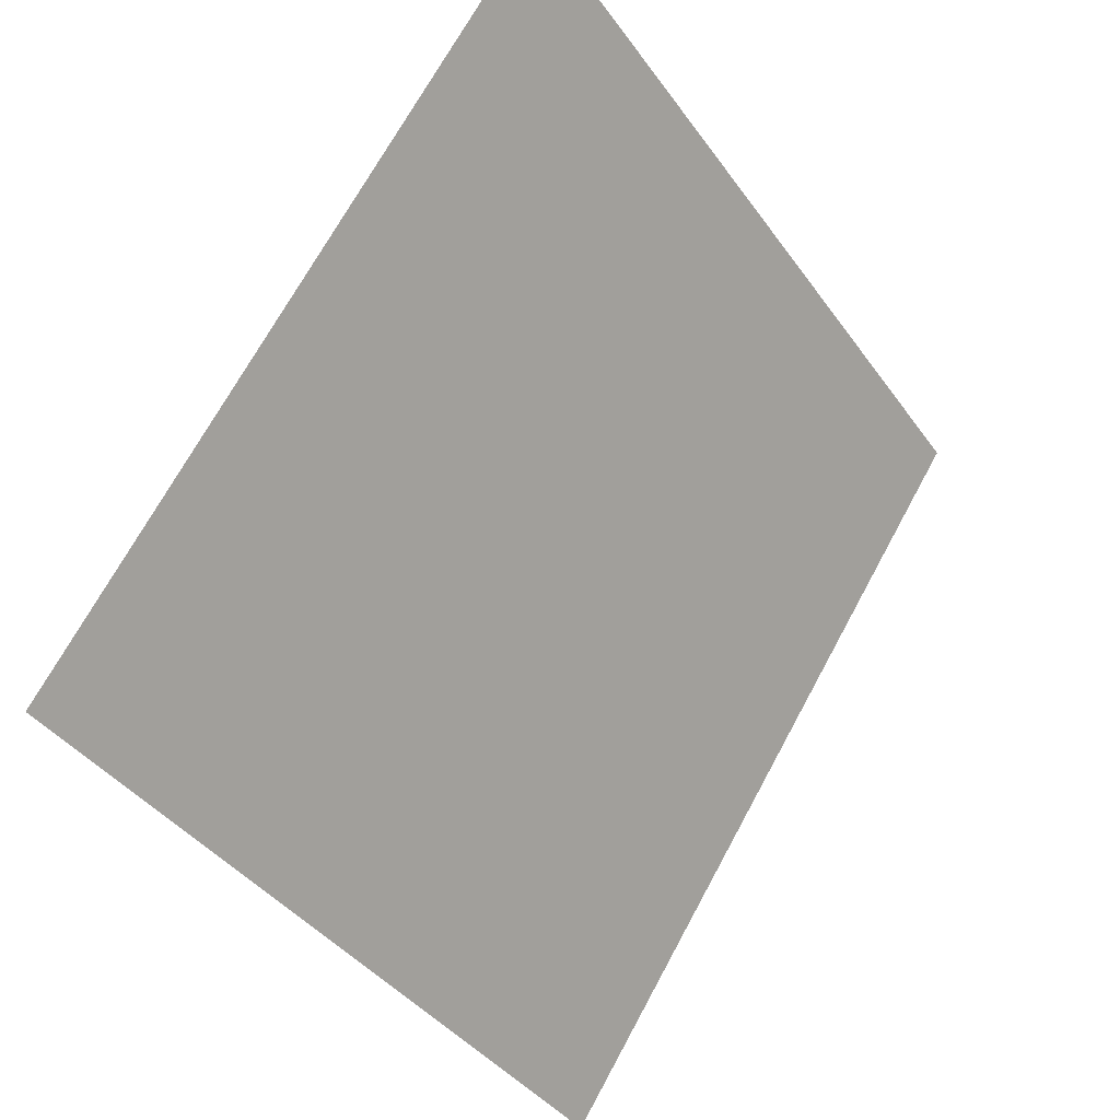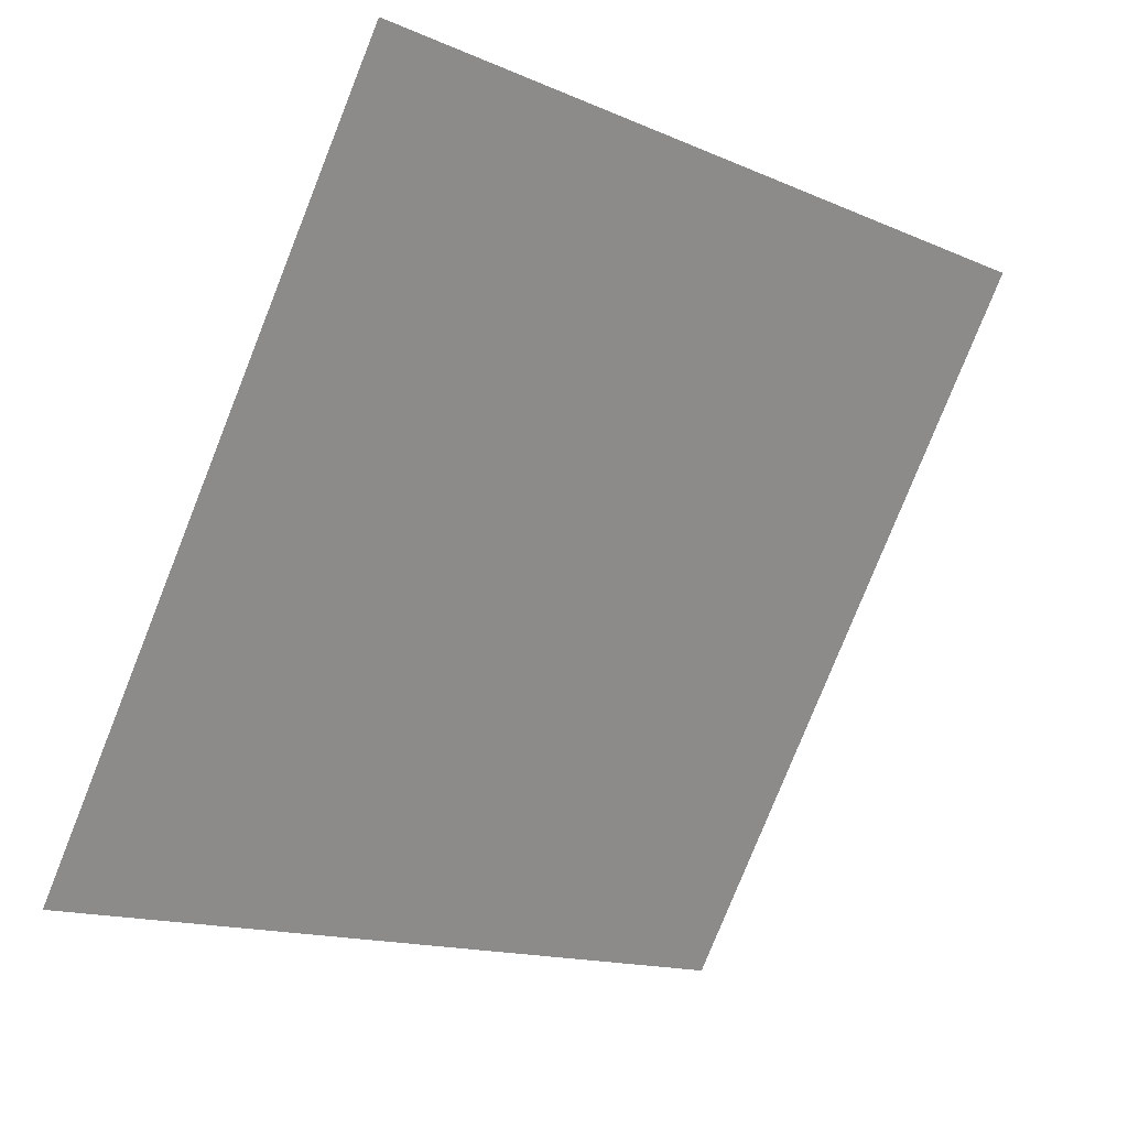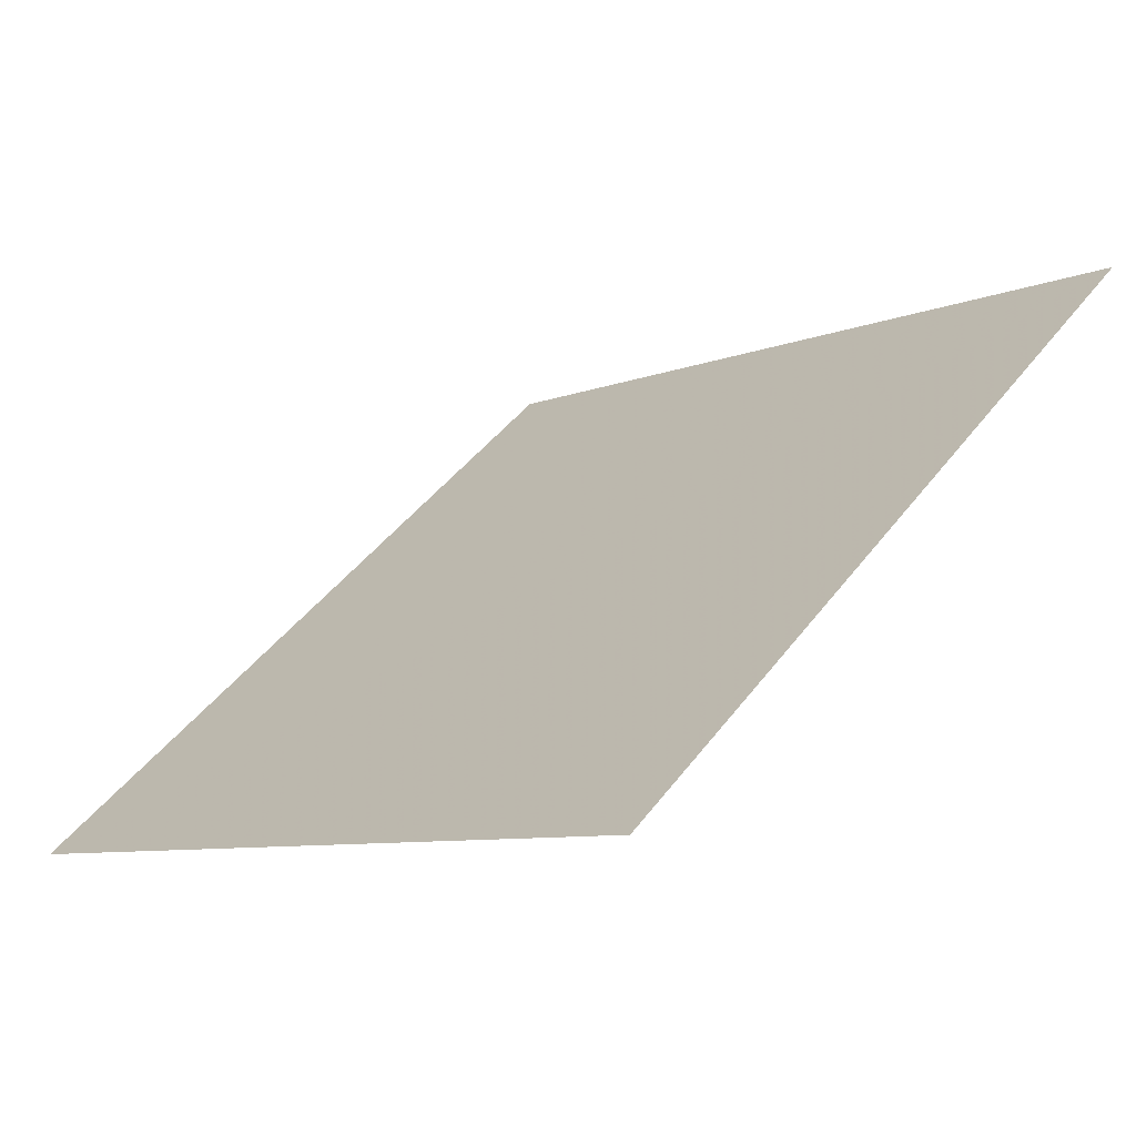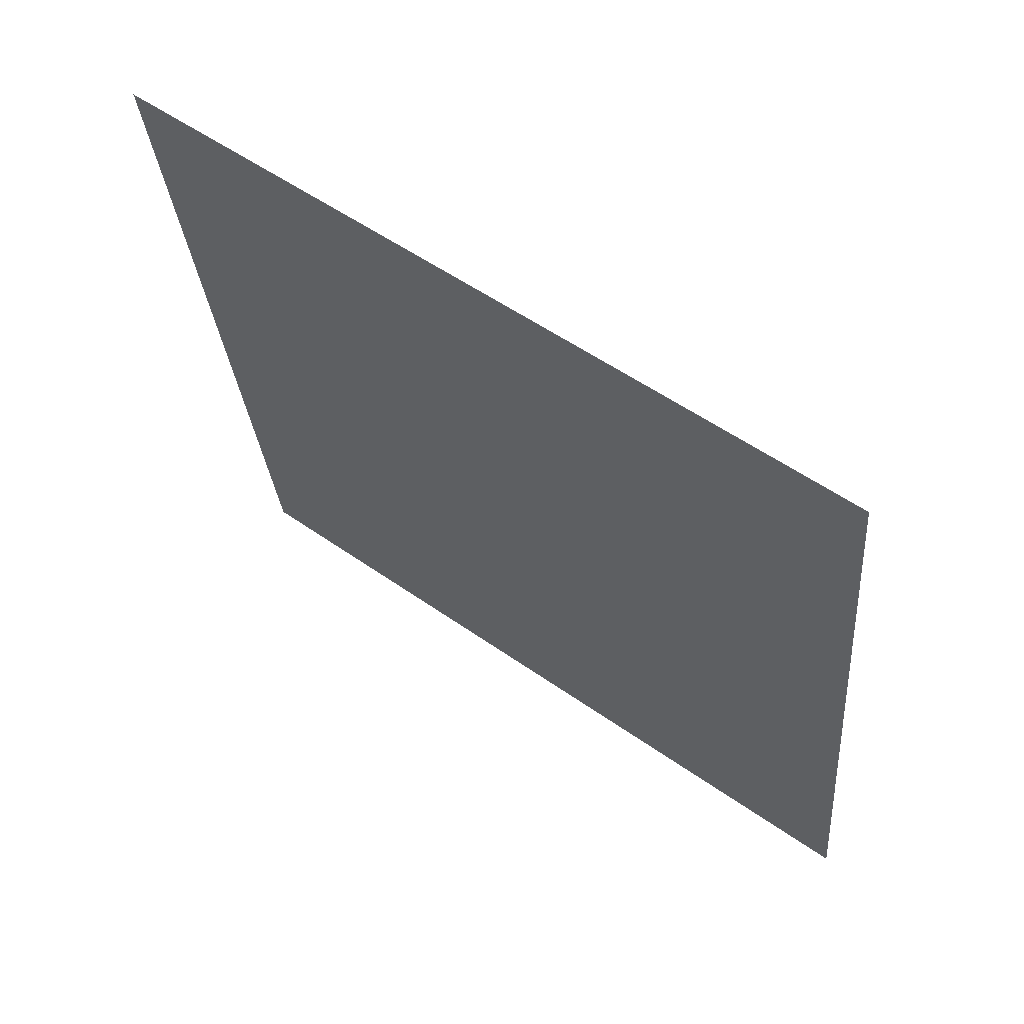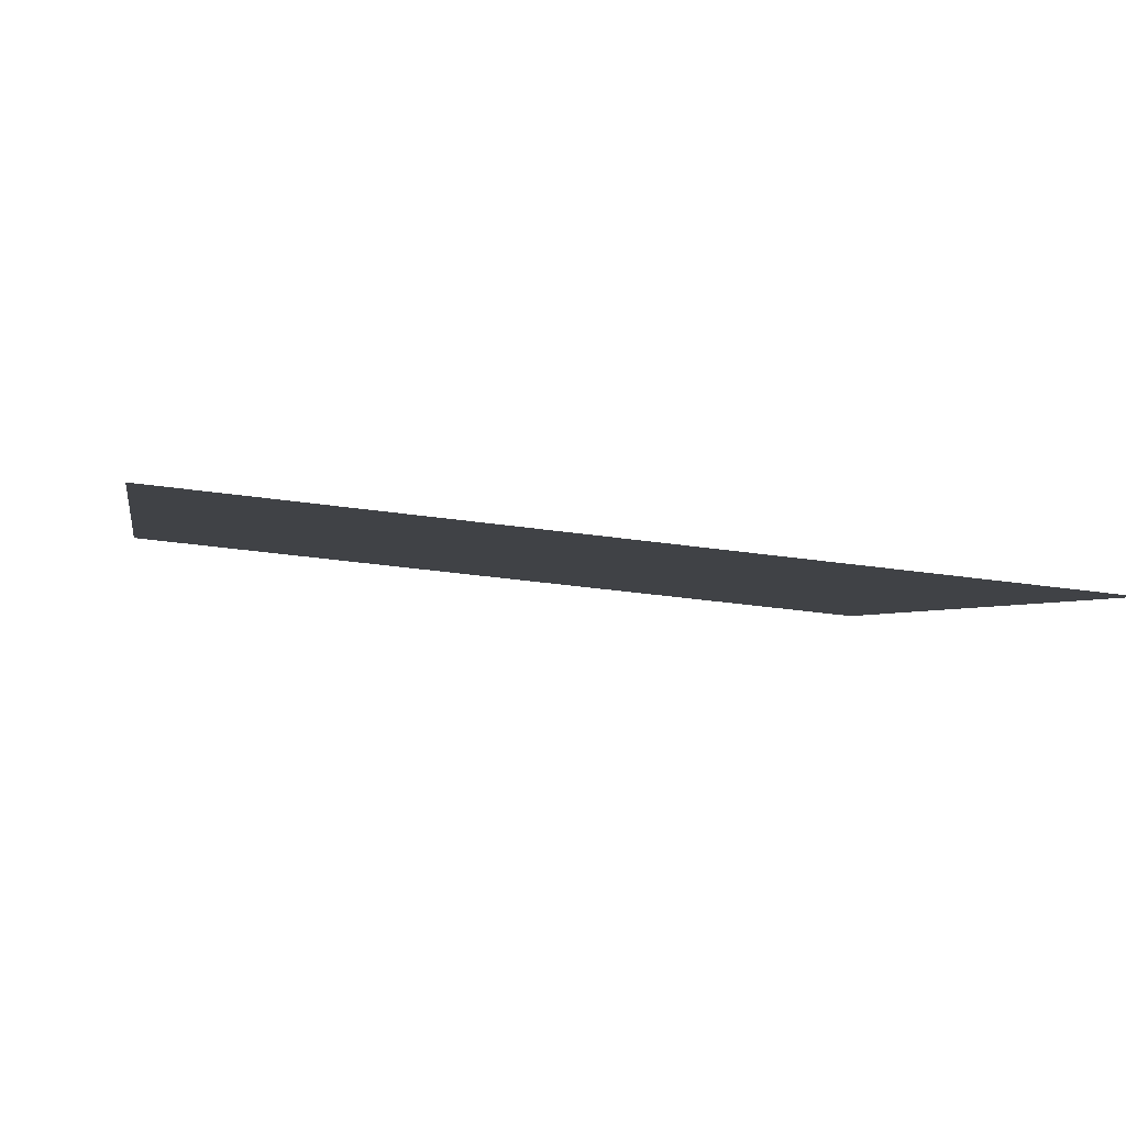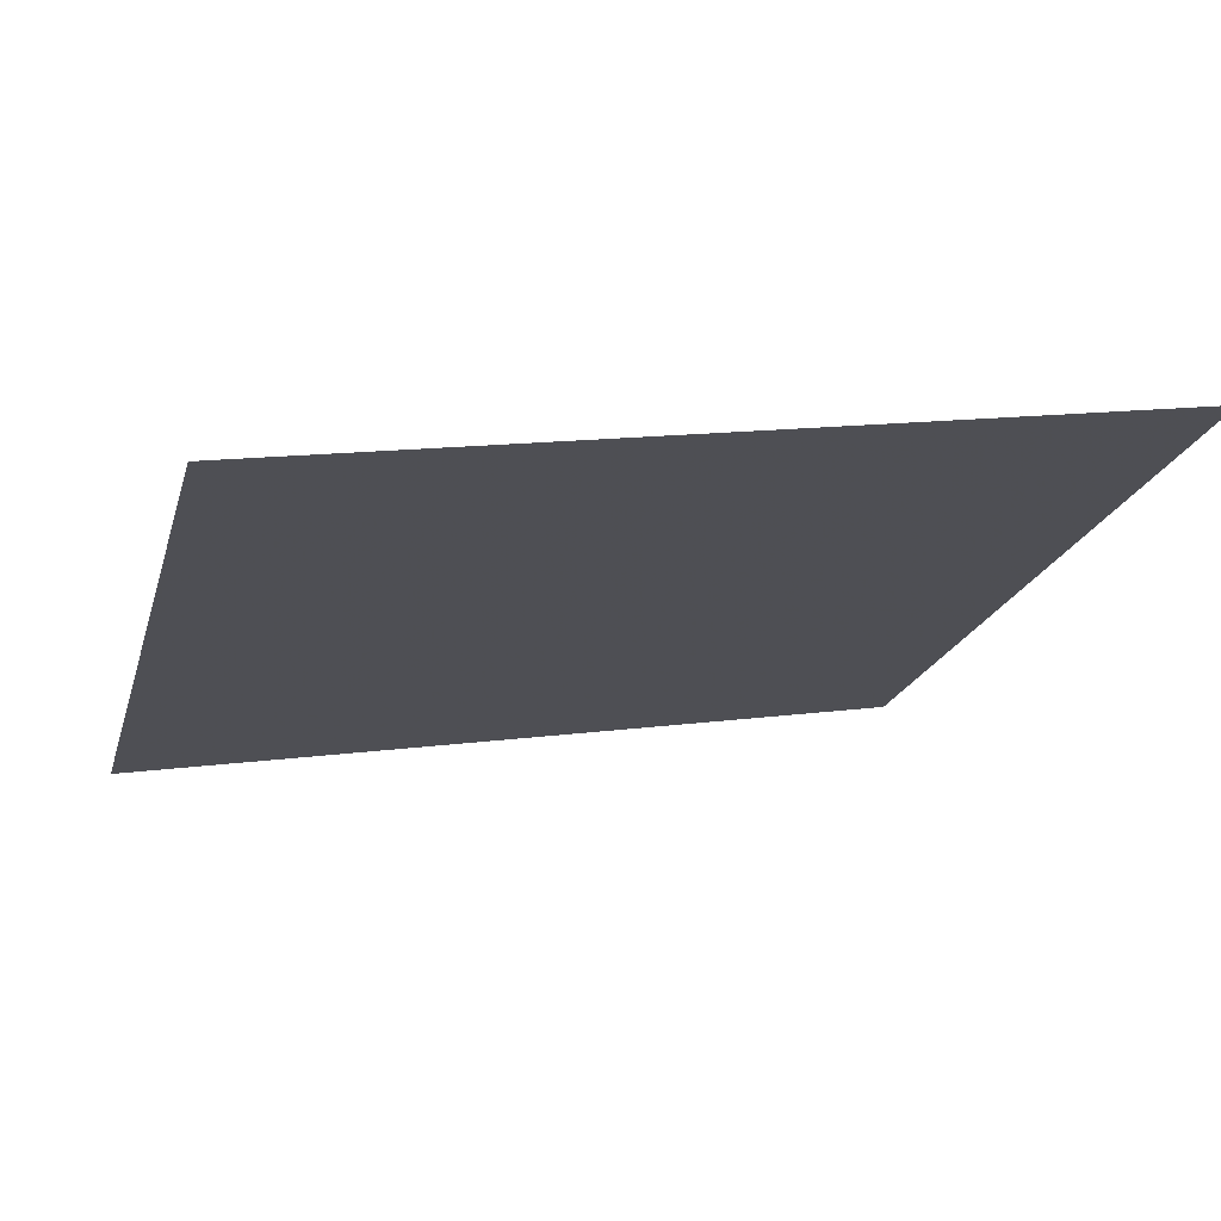
<metadata>
{"format":"obj","ext":"obj","renderer":"f3d","projection":"perspective","resolution":1024,"background":"white","views":[{"elev":70.3,"azim":-63.0,"up":"+Z"},{"elev":-77.9,"azim":-111.3,"up":"+Y"},{"elev":45.6,"azim":-55.4,"up":"+Y"},{"elev":-30.6,"azim":95.3,"up":"+Y"},{"elev":-39.8,"azim":169.1,"up":"+Y"},{"elev":18.7,"azim":-16.3,"up":"+Y"}]}
</metadata>
<code>
v 0.2018 0.7261 0.4317
v 0.1953 0.7262 0.4318
v 0.1954 0.7302 0.437
v 0.2019 0.73 0.4369
f 4 3 2 1

</code>
